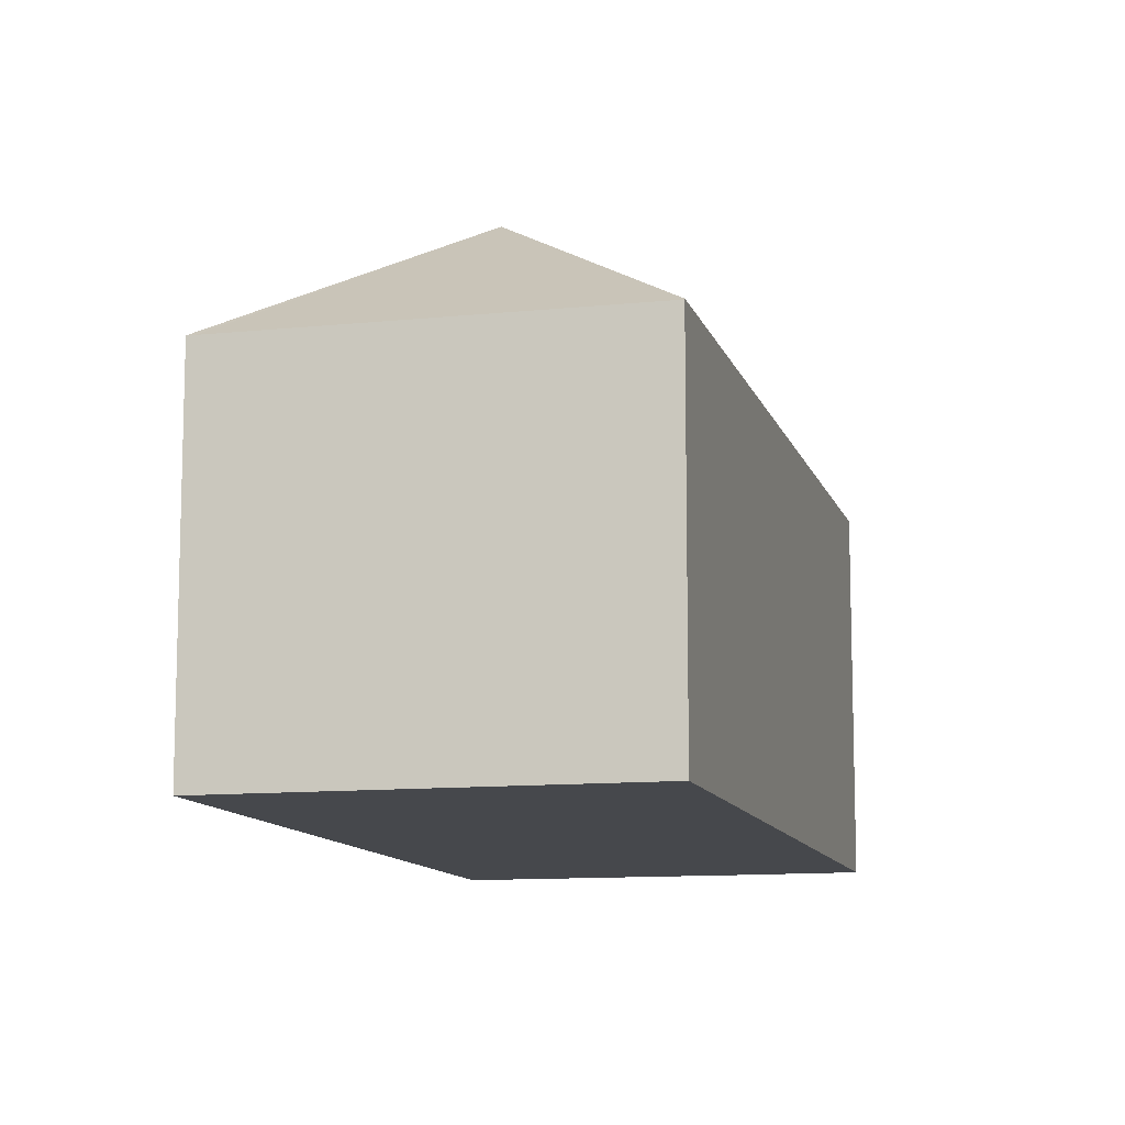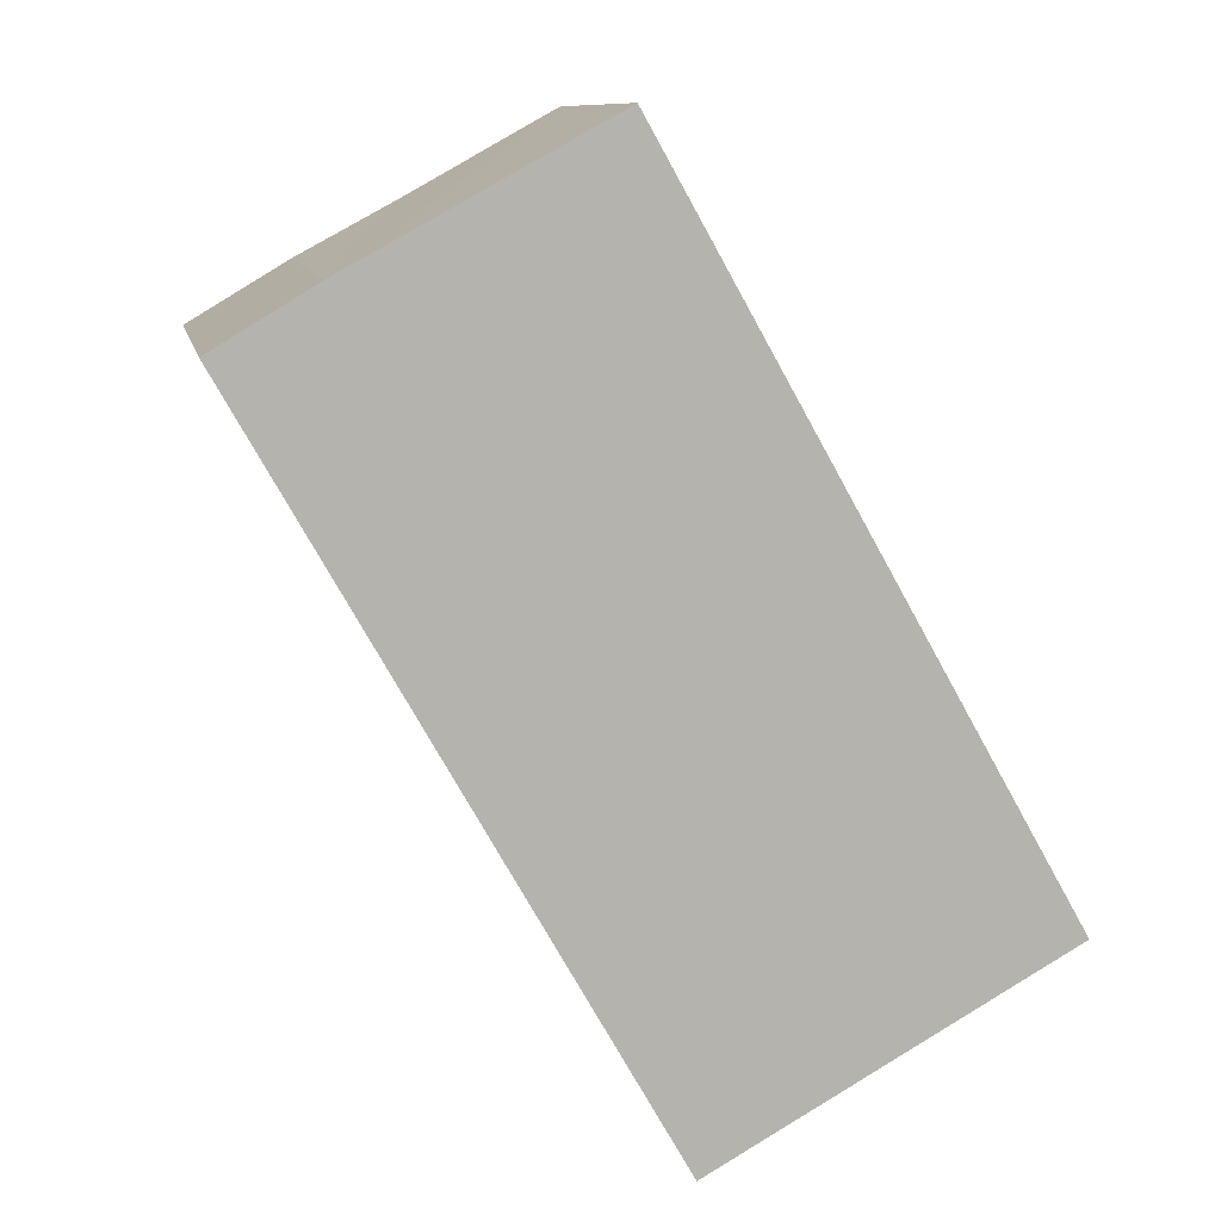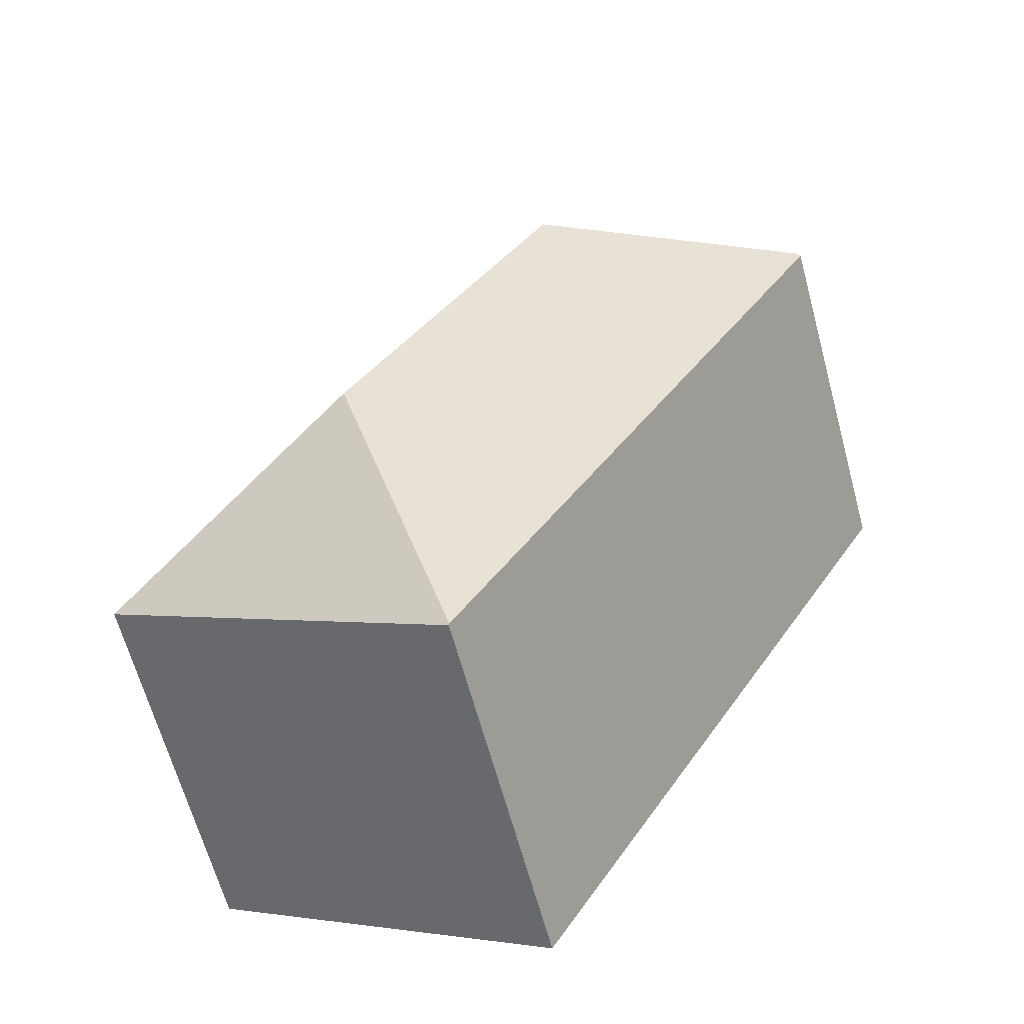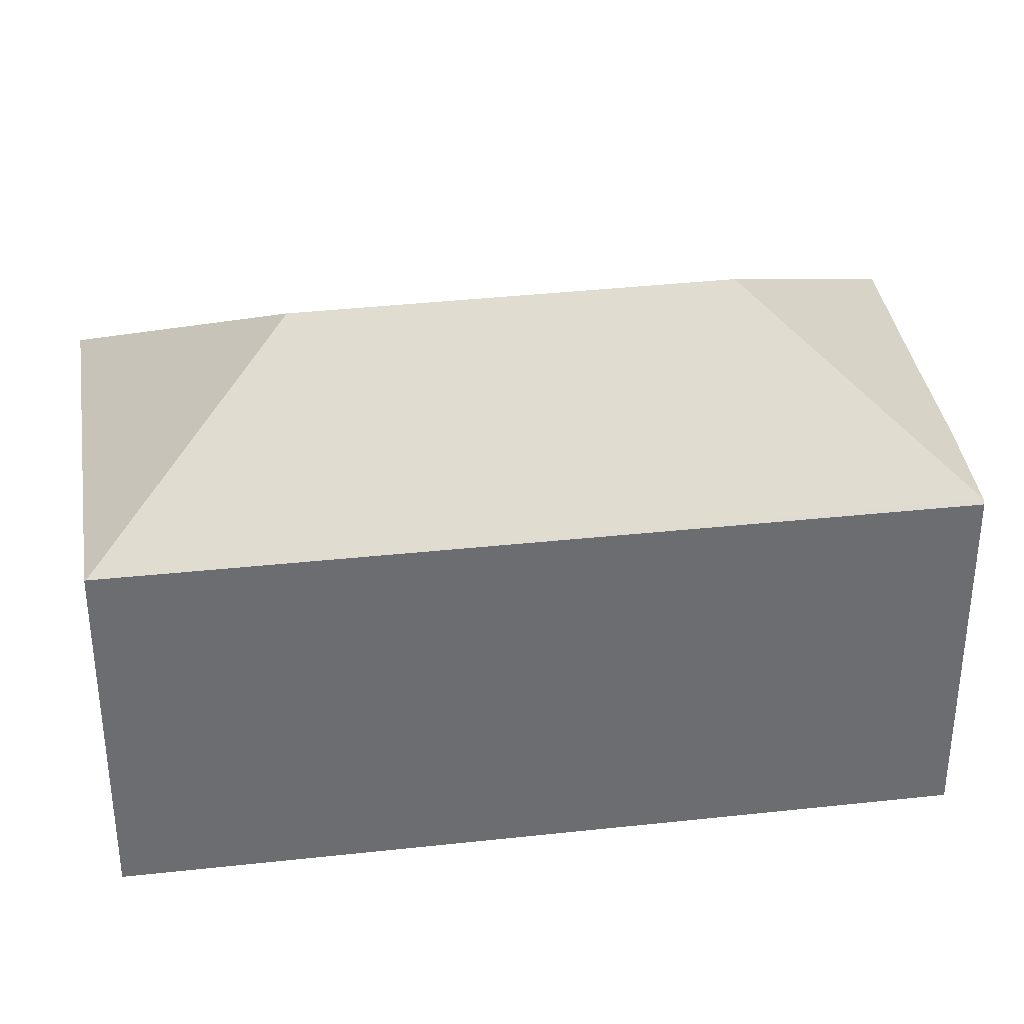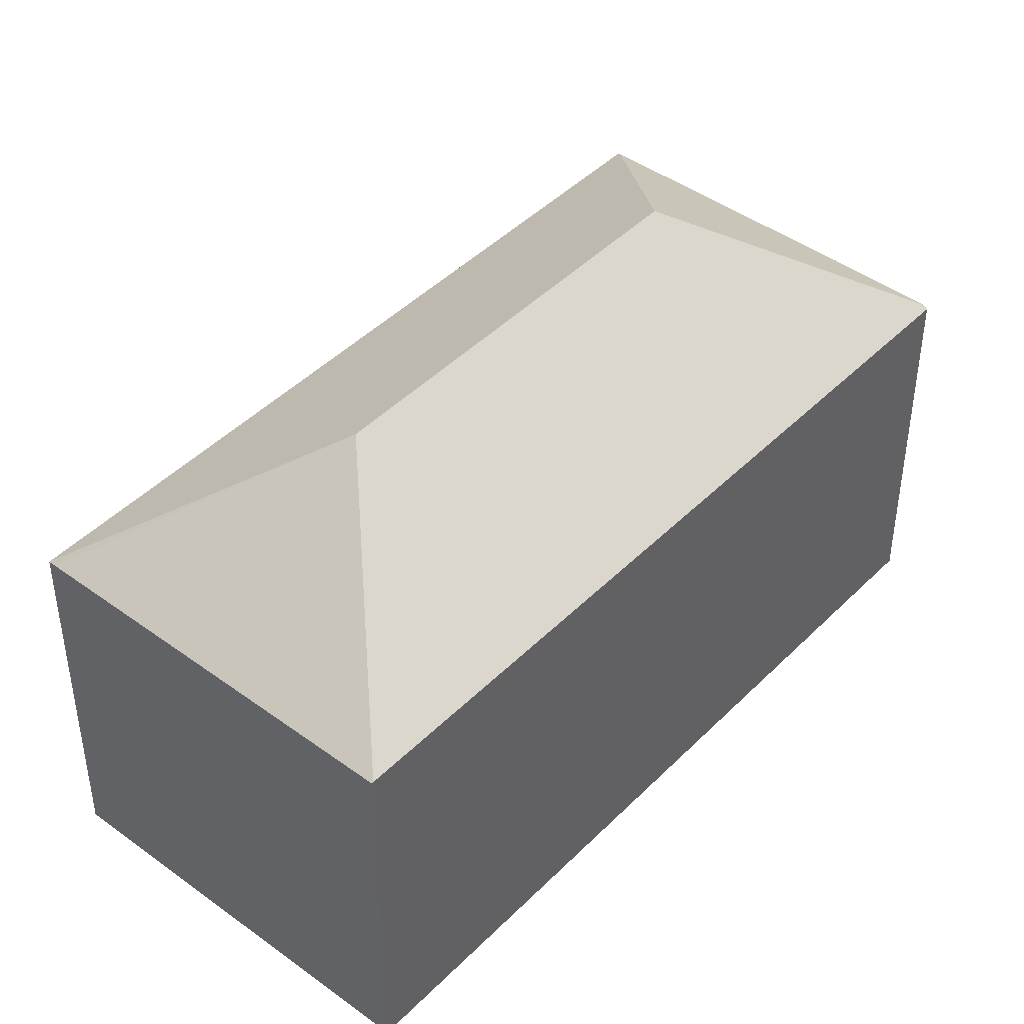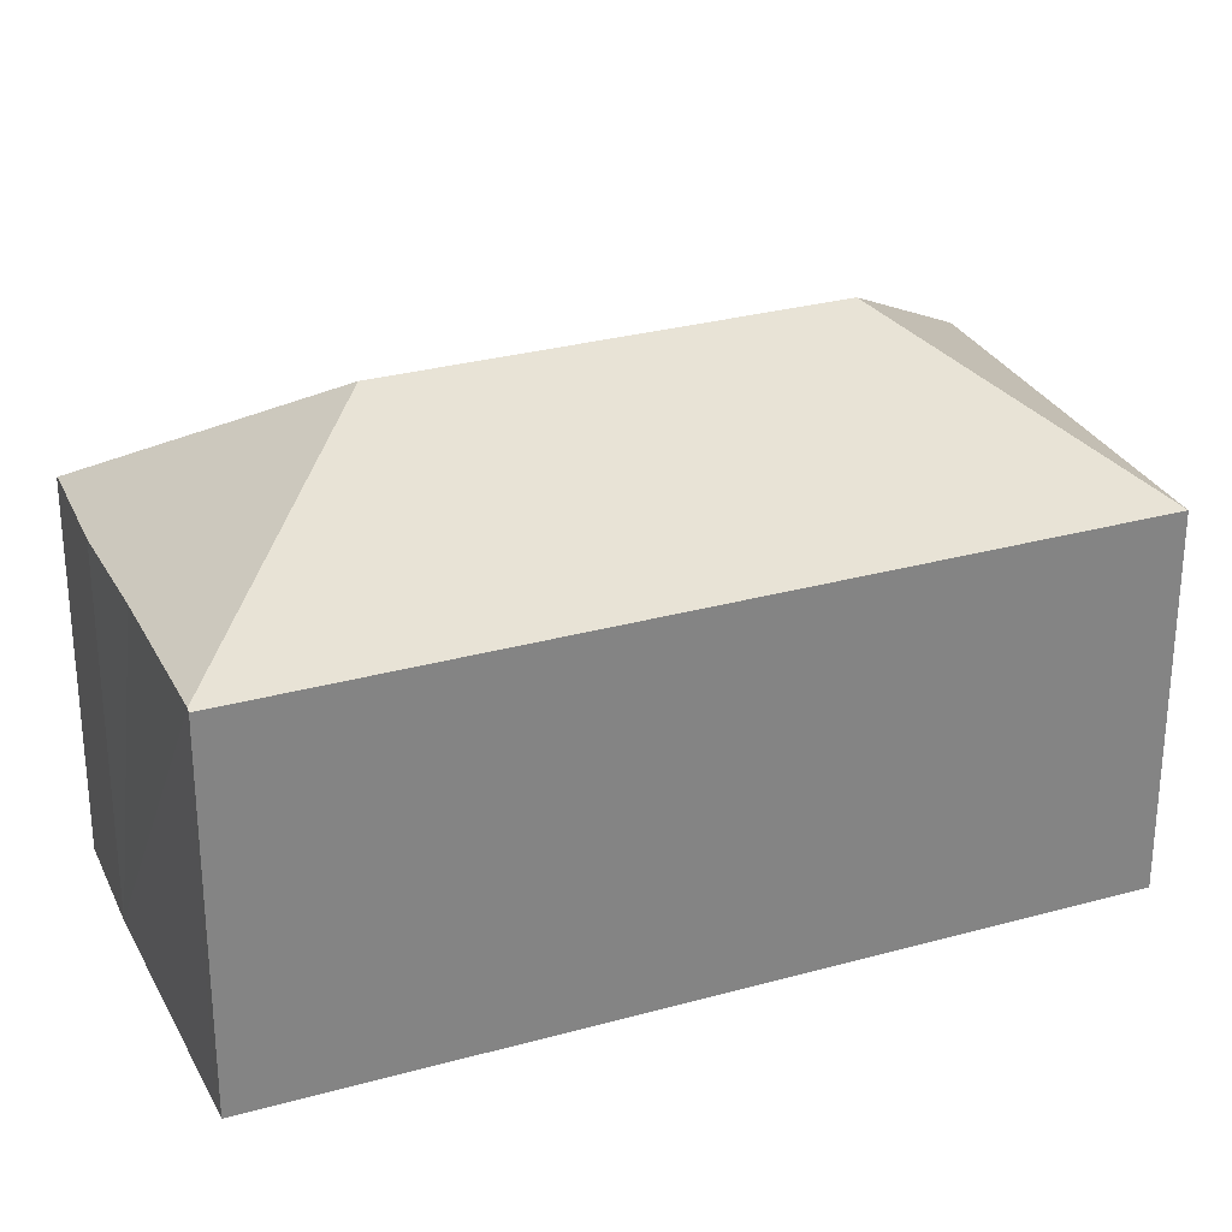
<metadata>
{"format":"obj","ext":"obj","renderer":"f3d","projection":"perspective","resolution":1024,"background":"white","views":[{"elev":-11.2,"azim":164.9,"up":"+Y"},{"elev":10.1,"azim":-10.8,"up":"+Z"},{"elev":-64.9,"azim":-164.8,"up":"+Z"},{"elev":36.4,"azim":-127.7,"up":"+Y"},{"elev":44.2,"azim":-168.7,"up":"+Y"},{"elev":29.2,"azim":38.2,"up":"+Y"}]}
</metadata>
<code>
v  17.26 17.98 -15.86
v  27.1 13.05 -18.62
v  26.86 13.04 -18.76
v  12.62 13.05 7.098
v  9.815 17.98 -2.634
v  12.52 13.12 7.042
v  22.45 13.04 -21.23
v  19.23 13.05 -23.03
v  14.55 13.05 -25.66
v  14.53 13.08 -25.62
v  0.129 13.12 0.077
v  0 13.02 7.972e-16
v  3.591 13.05 2.151
v  7.34 13.11 4.161
v  12.04 13.12 6.774
v  14.55 1.571e-15 -25.66
v  0 0 0
v  14.53 1.569e-15 -25.62
v  3.591 -1.317e-16 2.151
v  0.129 -4.715e-18 0.077
v  12.04 -4.148e-16 6.774
v  12.52 -4.312e-16 7.042
v  7.34 -2.548e-16 4.161
v  12.62 -4.346e-16 7.098
v  27.1 1.14e-15 -18.62
v  19.23 1.41e-15 -23.03
v  22.45 1.3e-15 -21.23
v  26.86 1.148e-15 -18.76
g defaultobject
f 1 2 3
f 1 4 2
f 4 1 5
f 4 5 6
f 7 1 3
f 1 7 8
f 1 8 9
f 1 9 10
f 11 10 12
f 10 11 5
f 10 5 1
f 13 5 11
f 5 13 14
f 5 14 15
f 5 15 6
f 9 12 10
f 12 9 16
f 12 16 17
f 17 16 18
f 12 13 11
f 13 12 17
f 13 17 19
f 19 17 20
f 19 14 13
f 14 19 15
f 15 19 6
f 6 19 21
f 6 21 22
f 21 19 23
f 22 4 6
f 4 22 24
f 24 2 4
f 2 24 25
f 8 16 9
f 16 8 26
f 26 8 7
f 26 7 27
f 27 7 3
f 27 3 28
f 28 3 2
f 28 2 25
f 24 28 25
f 28 24 22
f 28 22 21
f 28 21 27
f 27 21 23
f 27 23 26
f 26 23 19
f 26 19 16
f 16 19 20
f 16 20 17
f 16 17 18

</code>
